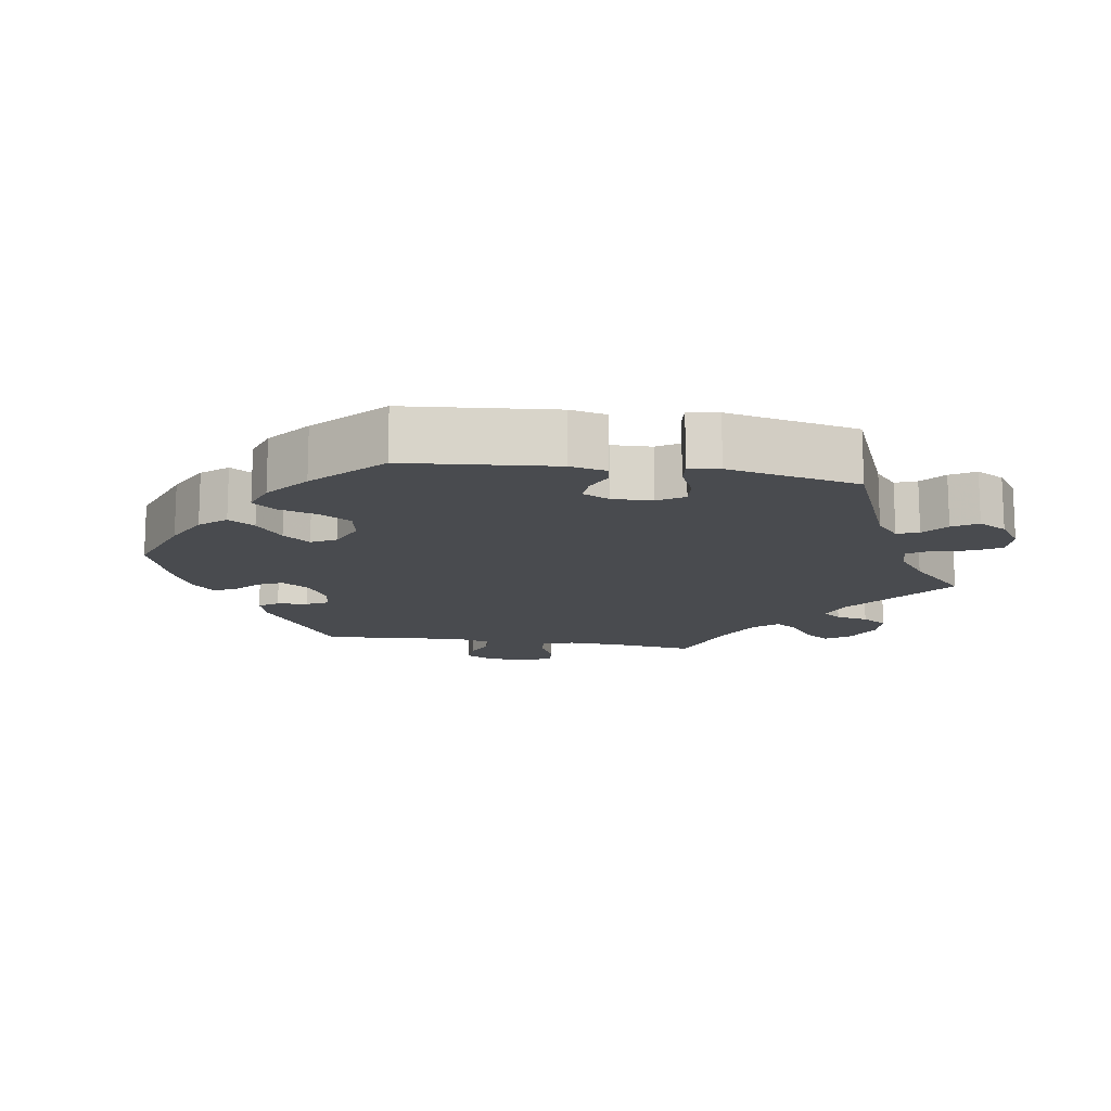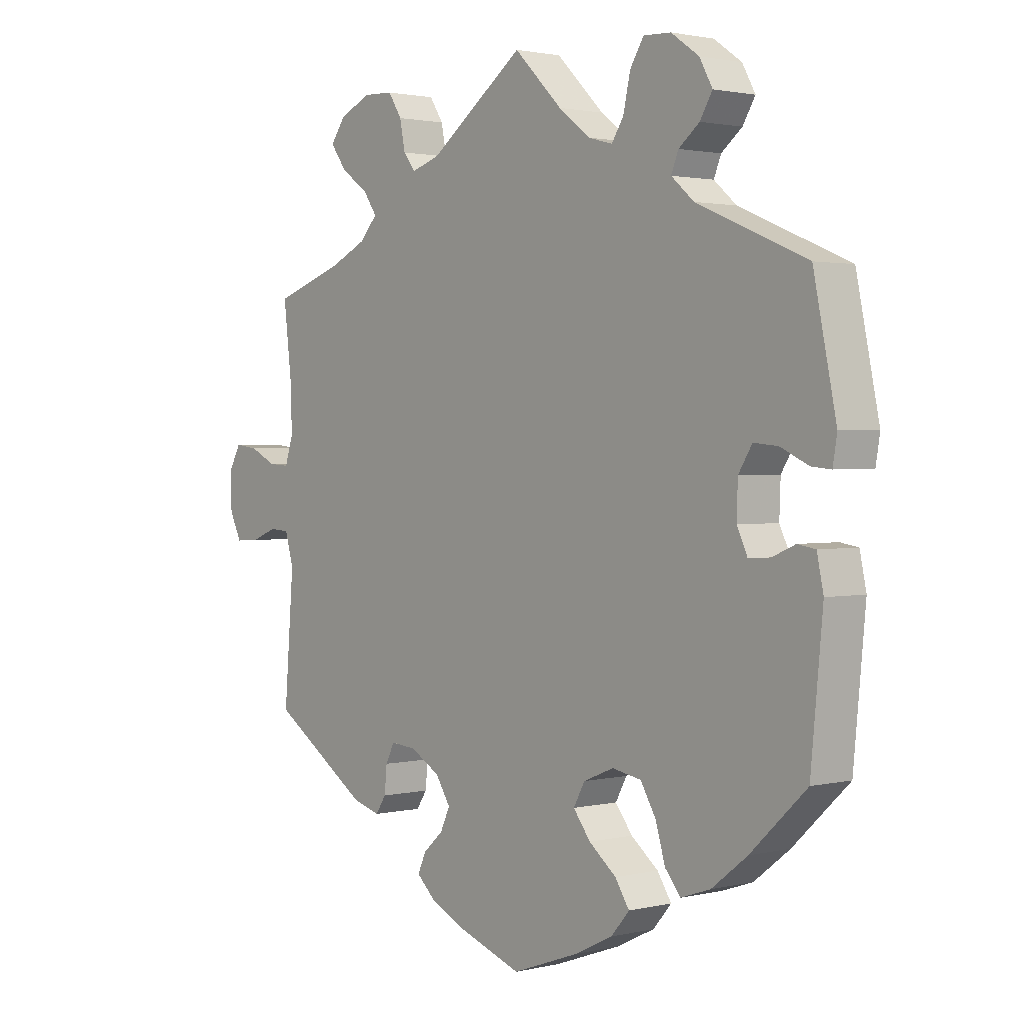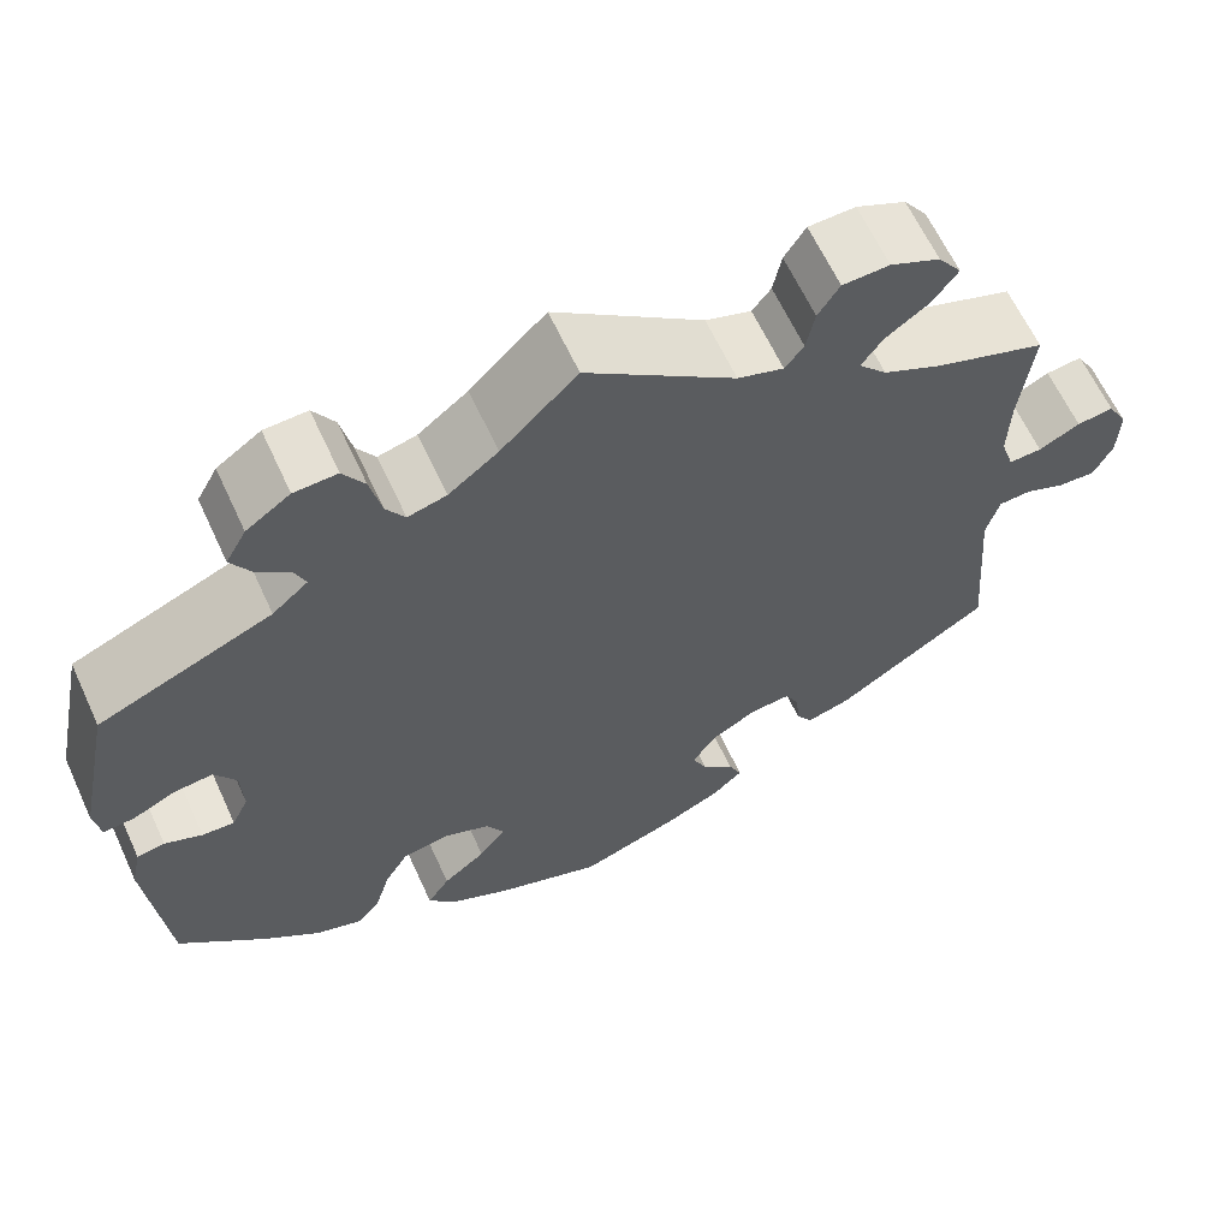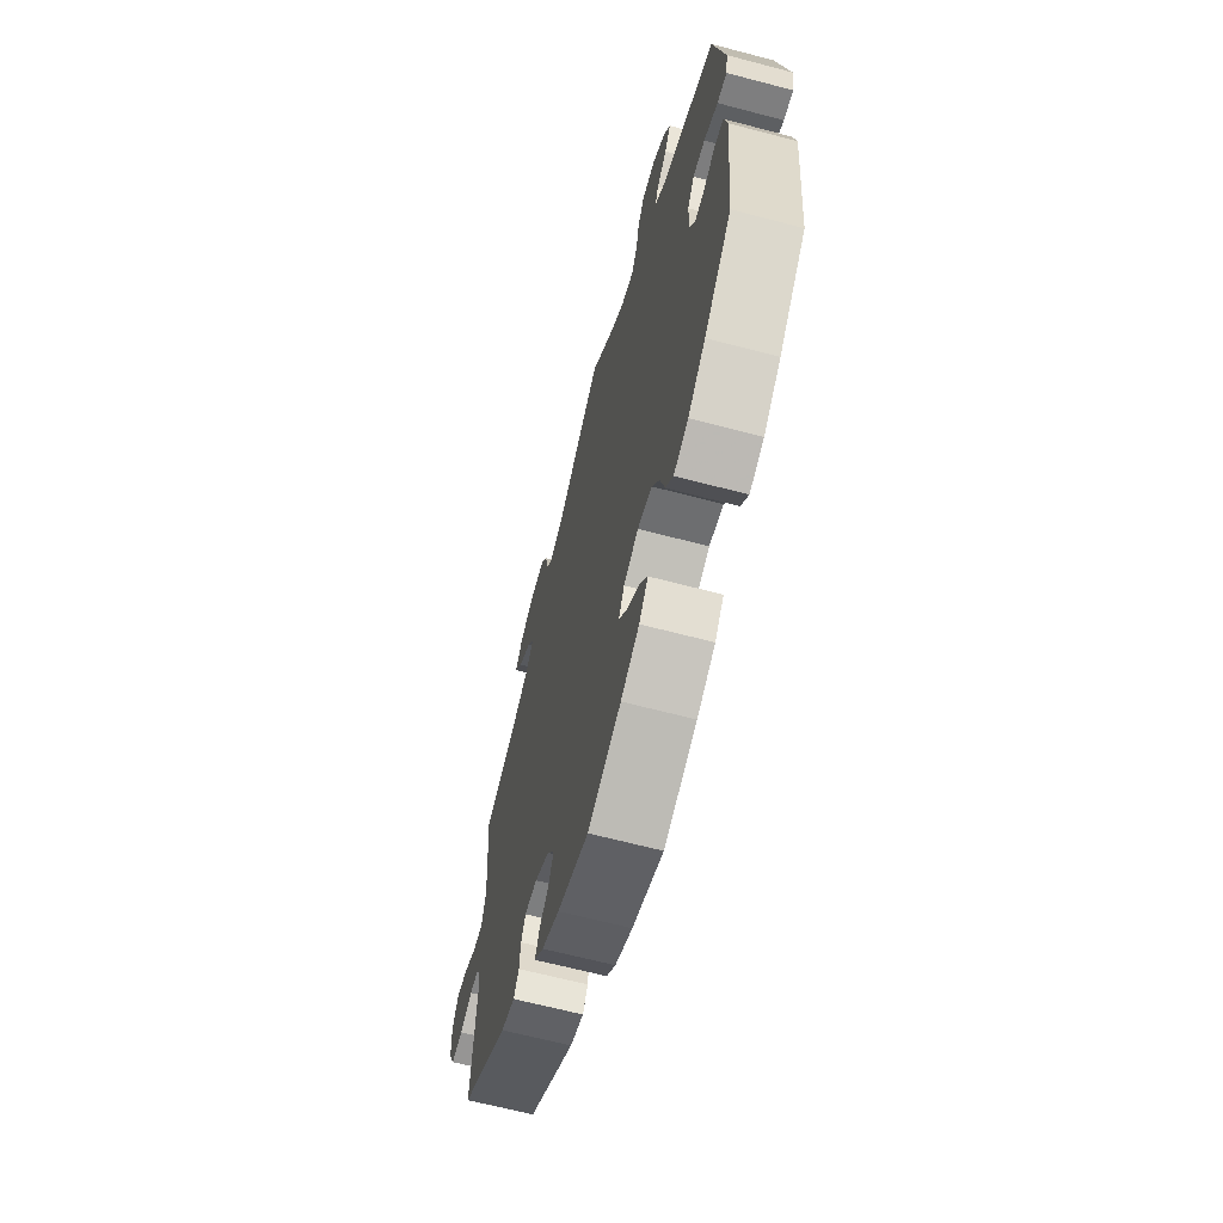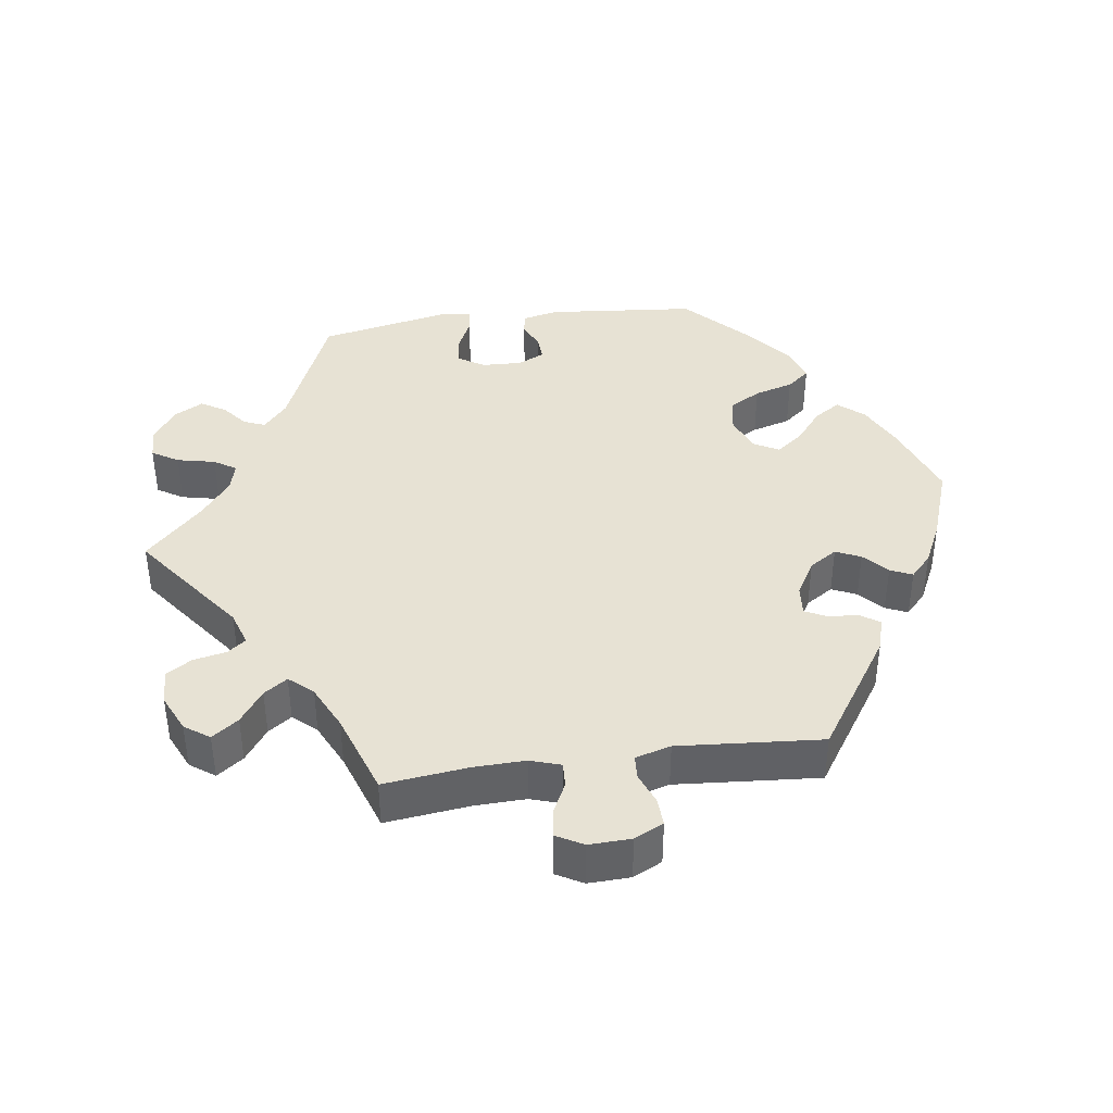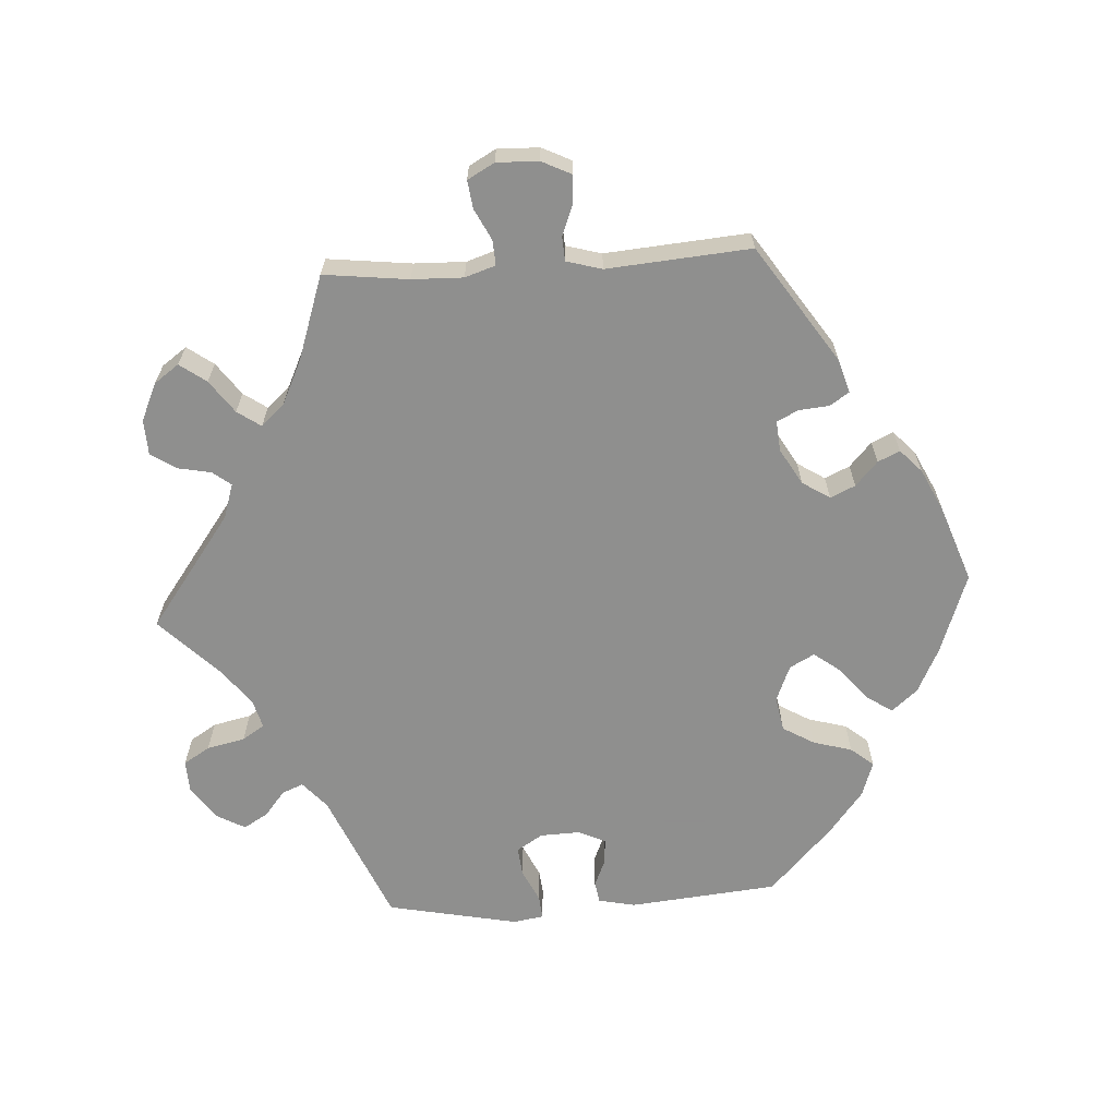
<metadata>
{"format":"obj","ext":"obj","renderer":"f3d","projection":"perspective","resolution":1024,"background":"white","views":[{"elev":-14.0,"azim":-99.3,"up":"+Y"},{"elev":1.8,"azim":-130.3,"up":"+Z"},{"elev":63.1,"azim":-24.7,"up":"+Z"},{"elev":-64.6,"azim":-104.9,"up":"+Z"},{"elev":39.9,"azim":82.0,"up":"+Y"},{"elev":-65.1,"azim":93.6,"up":"+Y"}]}
</metadata>
<code>
v -0.52 0.07 -0.079
v -0.509 0.07 -0.027
v -0.479 0.07 -0.022
v -0.439 0.07 -0.039
v -0.404 0.07 -0.041
v -0.386 0.07 -0.003
v -0.388 0.07 0.053
v -0.411 0.07 0.09
v -0.452 0.07 0.086
v -0.499 0.07 0.064
v -0.532 0.07 0.061
v -0.539 0.07 0.104
v -0.501 0.07 0.289
v -0.316 0.07 0.367
v -0.278 0.07 0.4
v -0.29 0.07 0.43
v -0.325 0.07 0.458
v -0.346 0.07 0.493
v -0.324 0.07 0.533
v -0.277 0.07 0.566
v -0.231 0.07 0.568
v -0.208 0.07 0.531
v -0.196 0.07 0.477
v -0.176 0.07 0.446
v -0.135 0.07 0.457
v -0.082 0.07 0.498
v -0.001 0.07 0.578
v 0.158 0.07 0.46
v 0.207 0.07 0.444
v 0.227 0.07 0.47
v 0.236 0.07 0.516
v 0.259 0.07 0.552
v 0.309 0.07 0.554
v 0.362 0.07 0.53
v 0.387 0.07 0.495
v 0.36 0.07 0.458
v 0.314 0.07 0.425
v 0.291 0.07 0.392
v 0.321 0.07 0.359
v 0.384 0.07 0.329
v 0.501 0.07 0.289
v 0.487 0.07 0.17
v 0.485 0.07 0.098
v 0.499 0.07 0.055
v 0.534 0.07 0.057
v 0.578 0.07 0.079
v 0.617 0.07 0.084
v 0.638 0.07 0.046
v 0.636 0.07 -0.013
v 0.616 0.07 -0.054
v 0.576 0.07 -0.052
v 0.533 0.07 -0.035
v 0.499 0.07 -0.037
v 0.485 0.07 -0.087
v 0.501 0.07 -0.289
v 0.337 0.07 -0.398
v 0.29 0.07 -0.412
v 0.272 0.07 -0.385
v 0.268 0.07 -0.342
v 0.253 0.07 -0.312
v 0.21 0.07 -0.316
v 0.16 0.07 -0.345
v 0.135 0.07 -0.384
v 0.151 0.07 -0.419
v 0.185 0.07 -0.45
v 0.199 0.07 -0.481
v 0.167 0.07 -0.511
v 0.107 0.07 -0.54
v 0 0.07 -0.578
v -0.114 0.07 -0.537
v -0.177 0.07 -0.506
v -0.208 0.07 -0.47
v -0.184 0.07 -0.433
v -0.138 0.07 -0.396
v -0.109 0.07 -0.358
v -0.128 0.07 -0.323
v -0.179 0.07 -0.302
v -0.228 0.07 -0.311
v -0.254 0.07 -0.355
v -0.27 0.07 -0.41
v -0.296 0.07 -0.442
v -0.346 0.07 -0.425
v -0.406 0.07 -0.378
v -0.5 0.07 -0.289
v -0.52 0 -0.079
v -0.509 0 -0.027
v -0.479 0 -0.022
v -0.439 0 -0.039
v -0.404 0 -0.041
v -0.386 0 -0.003
v -0.388 0 0.053
v -0.411 0 0.09
v -0.452 0 0.086
v -0.499 0 0.064
v -0.532 0 0.061
v -0.539 0 0.104
v -0.501 0 0.289
v -0.316 0 0.367
v -0.278 0 0.4
v -0.29 0 0.43
v -0.325 0 0.458
v -0.346 0 0.493
v -0.324 0 0.533
v -0.277 0 0.566
v -0.231 0 0.568
v -0.208 0 0.531
v -0.196 0 0.477
v -0.176 0 0.446
v -0.135 0 0.457
v -0.082 0 0.498
v -0.001 0 0.578
v 0.158 0 0.46
v 0.207 0 0.444
v 0.227 0 0.47
v 0.236 0 0.516
v 0.259 0 0.552
v 0.309 0 0.554
v 0.362 0 0.53
v 0.387 0 0.495
v 0.36 0 0.458
v 0.314 0 0.425
v 0.291 0 0.392
v 0.321 0 0.359
v 0.384 0 0.329
v 0.501 0 0.289
v 0.487 0 0.17
v 0.485 0 0.098
v 0.499 0 0.055
v 0.534 0 0.057
v 0.578 0 0.079
v 0.617 0 0.084
v 0.638 0 0.046
v 0.636 0 -0.013
v 0.616 0 -0.054
v 0.576 0 -0.052
v 0.533 0 -0.035
v 0.499 0 -0.037
v 0.485 0 -0.087
v 0.501 0 -0.289
v 0.337 0 -0.398
v 0.29 0 -0.412
v 0.272 0 -0.385
v 0.268 0 -0.342
v 0.253 0 -0.312
v 0.21 0 -0.316
v 0.16 0 -0.345
v 0.135 0 -0.384
v 0.151 0 -0.419
v 0.185 0 -0.45
v 0.199 0 -0.481
v 0.167 0 -0.511
v 0.107 0 -0.54
v 0 0 -0.578
v -0.114 0 -0.537
v -0.177 0 -0.506
v -0.208 0 -0.47
v -0.184 0 -0.433
v -0.138 0 -0.396
v -0.109 0 -0.358
v -0.128 0 -0.323
v -0.179 0 -0.302
v -0.228 0 -0.311
v -0.254 0 -0.355
v -0.27 0 -0.41
v -0.296 0 -0.442
v -0.346 0 -0.425
v -0.406 0 -0.378
v -0.5 0 -0.289
f 79 80 81 82
f 78 79 82 83
f 71 72 73 74
f 71 74 75
f 70 71 75
f 69 70 75
f 68 69 75
f 67 68 75 76
f 64 65 66 67
f 63 64 67 76
f 56 57 58 59
f 54 55 56 59
f 53 54 59 60
f 49 50 51 52
f 49 52 53
f 48 49 53
f 45 46 47 48
f 44 45 48 53
f 43 44 53 60
f 40 41 42
f 39 40 42 43
f 38 39 43 60
f 34 35 36 37
f 34 37 38
f 33 34 38
f 30 31 32 33
f 29 30 33 38
f 28 29 38 60
f 26 27 28 60
f 20 21 22 23
f 20 23 24
f 19 20 24
f 16 17 18 19
f 15 16 19 24
f 14 15 24 25
f 12 13 14
f 9 10 11 12
f 8 9 12 14
f 7 8 14 25
f 1 2 3 4
f 1 4 5
f 78 83 84 1
f 62 63 76 77
f 61 62 77
f 26 60 61 77
f 6 7 25 26
f 5 6 26 77
f 1 5 77 78
f 166 165 164 163
f 167 166 163 162
f 158 157 156 155
f 159 158 155
f 159 155 154
f 159 154 153
f 159 153 152
f 160 159 152 151
f 151 150 149 148
f 160 151 148 147
f 143 142 141 140
f 143 140 139 138
f 144 143 138 137
f 136 135 134 133
f 137 136 133
f 137 133 132
f 132 131 130 129
f 137 132 129 128
f 144 137 128 127
f 126 125 124
f 127 126 124 123
f 144 127 123 122
f 121 120 119 118
f 122 121 118
f 122 118 117
f 117 116 115 114
f 122 117 114 113
f 144 122 113 112
f 144 112 111 110
f 107 106 105 104
f 108 107 104
f 108 104 103
f 103 102 101 100
f 108 103 100 99
f 109 108 99 98
f 98 97 96
f 96 95 94 93
f 98 96 93 92
f 109 98 92 91
f 88 87 86 85
f 89 88 85
f 85 168 167 162
f 161 160 147 146
f 161 146 145
f 161 145 144 110
f 110 109 91 90
f 161 110 90 89
f 162 161 89 85
f 1 85 86 2
f 2 86 87 3
f 3 87 88 4
f 4 88 89 5
f 5 89 90 6
f 6 90 91 7
f 7 91 92 8
f 8 92 93 9
f 9 93 94 10
f 10 94 95 11
f 11 95 96 12
f 12 96 97 13
f 13 97 98 14
f 14 98 99 15
f 15 99 100 16
f 16 100 101 17
f 17 101 102 18
f 18 102 103 19
f 19 103 104 20
f 20 104 105 21
f 21 105 106 22
f 22 106 107 23
f 23 107 108 24
f 24 108 109 25
f 25 109 110 26
f 26 110 111 27
f 27 111 112 28
f 28 112 113 29
f 29 113 114 30
f 30 114 115 31
f 31 115 116 32
f 32 116 117 33
f 33 117 118 34
f 34 118 119 35
f 35 119 120 36
f 36 120 121 37
f 37 121 122 38
f 38 122 123 39
f 39 123 124 40
f 40 124 125 41
f 41 125 126 42
f 42 126 127 43
f 43 127 128 44
f 44 128 129 45
f 45 129 130 46
f 46 130 131 47
f 47 131 132 48
f 48 132 133 49
f 49 133 134 50
f 50 134 135 51
f 51 135 136 52
f 52 136 137 53
f 53 137 138 54
f 54 138 139 55
f 55 139 140 56
f 56 140 141 57
f 57 141 142 58
f 58 142 143 59
f 59 143 144 60
f 60 144 145 61
f 61 145 146 62
f 62 146 147 63
f 63 147 148 64
f 64 148 149 65
f 65 149 150 66
f 66 150 151 67
f 67 151 152 68
f 68 152 153 69
f 69 153 154 70
f 70 154 155 71
f 71 155 156 72
f 72 156 157 73
f 73 157 158 74
f 74 158 159 75
f 75 159 160 76
f 76 160 161 77
f 77 161 162 78
f 78 162 163 79
f 79 163 164 80
f 80 164 165 81
f 81 165 166 82
f 82 166 167 83
f 83 167 168 84
f 84 168 85 1

</code>
